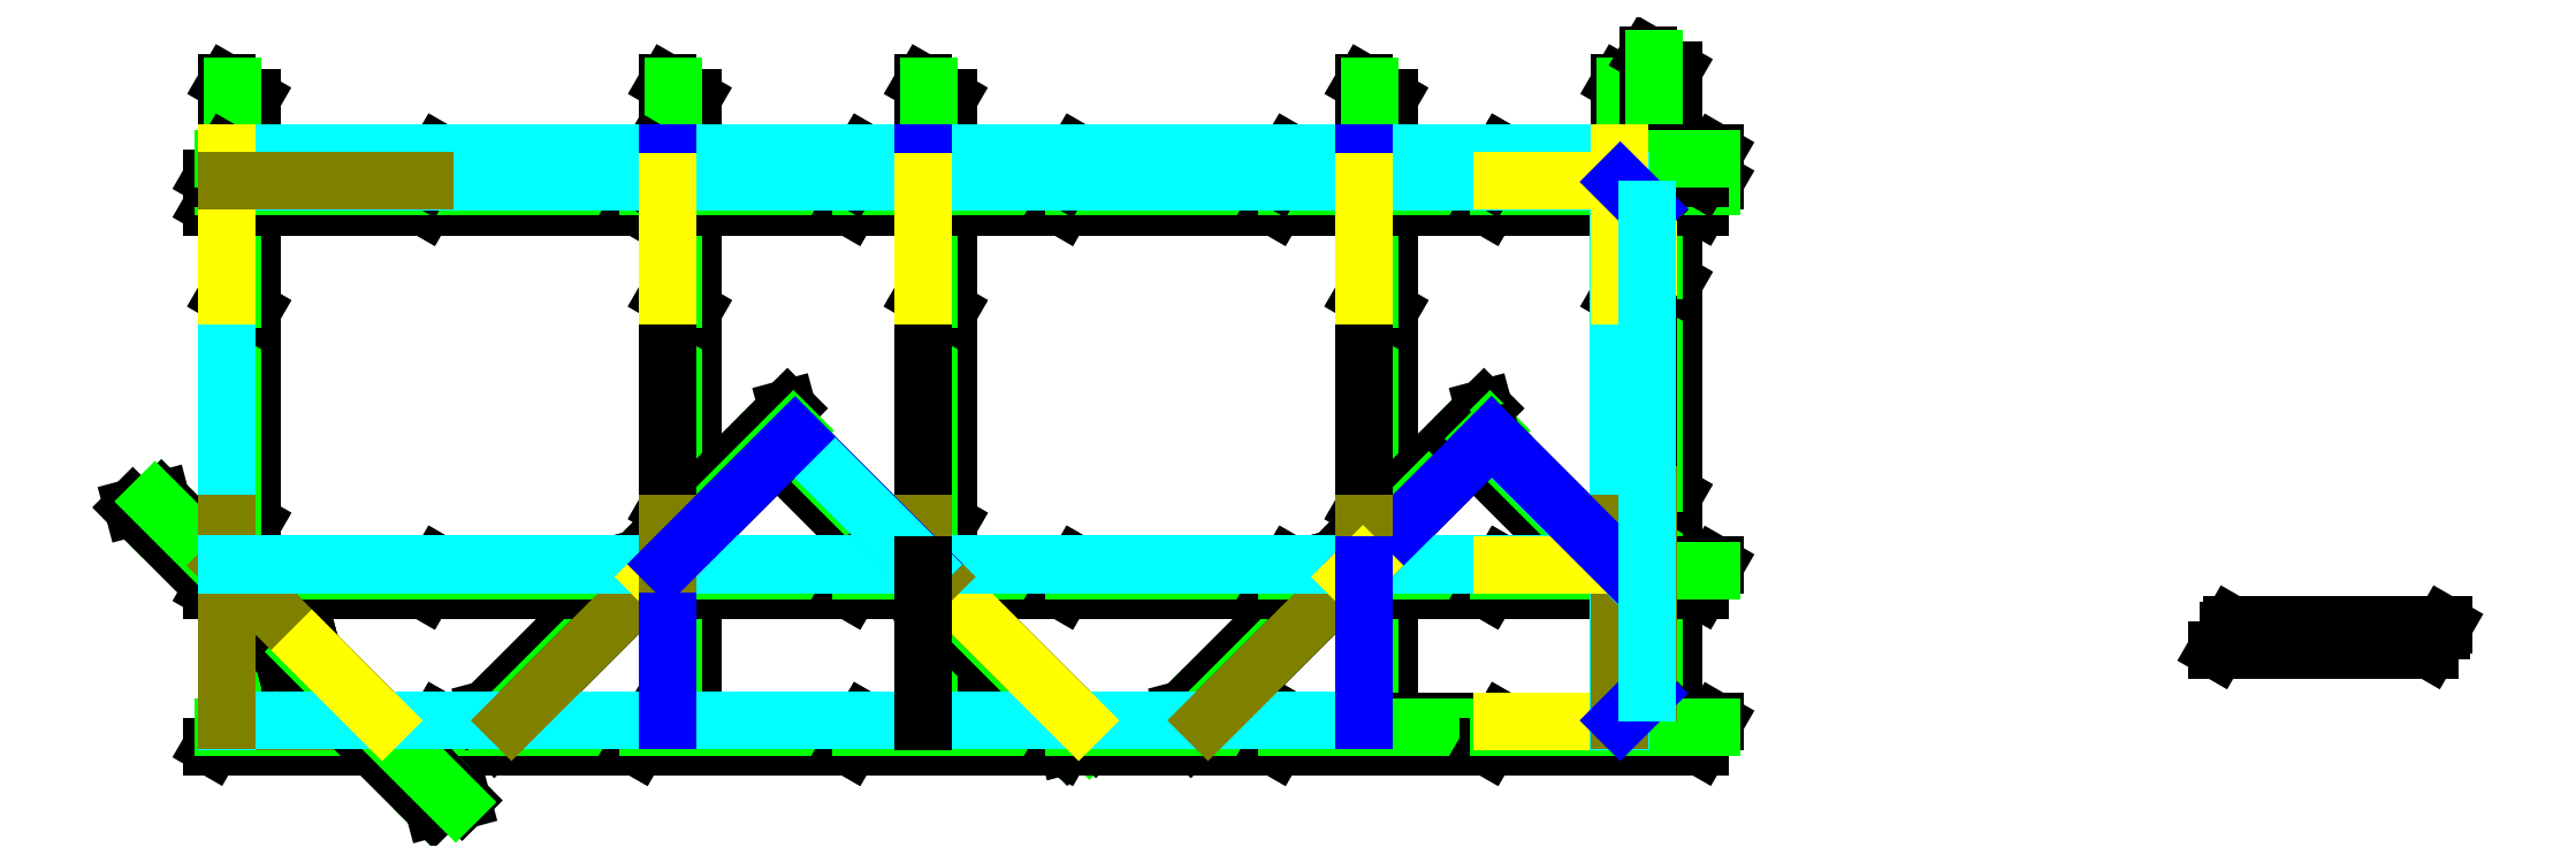
<metadata>
{"format":"dxf","ext":"dxf","renderer":"ezdxf+matplotlib","layout":"modelspace","background":"white","min_lineweight":24,"dpi":150}
</metadata>
<code>
0
SECTION
2
ENTITIES
0
INSERT
8
laminas
2
lamina
10
9
20
-22.79
30
0
41
1
42
1
43
0
50
90
70
    1
71
    1
44
1
45
1
0
INSERT
8
laminas
2
lamina
10
9
20
52.01
30
0
41
1
42
1
43
0
50
90
70
    1
71
    1
44
1
45
1
0
INSERT
8
laminas
2
lamina
10
9
20
126.8
30
0
41
1
42
1
43
0
50
90
70
    1
71
    1
44
1
45
1
0
INSERT
8
laminas
2
lamina
10
164
20
-22.79
30
0
41
1
42
1
43
0
50
90
70
    1
71
    1
44
1
45
1
0
INSERT
8
laminas
2
lamina
10
164
20
52.01
30
0
41
1
42
1
43
0
50
90
70
    1
71
    1
44
1
45
1
0
INSERT
8
laminas
2
lamina
10
164
20
126.8
30
0
41
1
42
1
43
0
50
90
70
    1
71
    1
44
1
45
1
0
INSERT
8
laminas
2
lamina
10
254
20
-22.79
30
0
41
1
42
1
43
0
50
90
70
    1
71
    1
44
1
45
1
0
INSERT
8
laminas
2
lamina
10
254
20
52.01
30
0
41
1
42
1
43
0
50
90
70
    1
71
    1
44
1
45
1
0
INSERT
8
laminas
2
lamina
10
254
20
126.8
30
0
41
1
42
1
43
0
50
90
70
    1
71
    1
44
1
45
1
0
INSERT
8
laminas
2
lamina
10
409
20
-22.79
30
0
41
1
42
1
43
0
50
90
70
    1
71
    1
44
1
45
1
0
INSERT
8
laminas
2
lamina
10
409
20
52.01
30
0
41
1
42
1
43
0
50
90
70
    1
71
    1
44
1
45
1
0
INSERT
8
laminas
2
lamina
10
409
20
126.8
30
0
41
1
42
1
43
0
50
90
70
    1
71
    1
44
1
45
1
0
INSERT
8
laminas
2
lamina
10
499
20
-22.79
30
0
41
1
42
1
43
0
50
90
70
    1
71
    1
44
1
45
1
0
INSERT
8
laminas
2
lamina
10
499
20
52.01
30
0
41
1
42
1
43
0
50
90
70
    1
71
    1
44
1
45
1
0
INSERT
8
laminas
2
lamina
10
499
20
126.8
30
0
41
1
42
1
43
0
50
90
70
    1
71
    1
44
1
45
1
0
INSERT
8
laminas
2
lamina
10
509
20
-12.79
30
0
41
1
42
1
43
0
50
90
70
    1
71
    1
44
1
45
1
0
INSERT
8
laminas
2
lamina
10
509
20
62.01
30
0
41
1
42
1
43
0
50
90
70
    1
71
    1
44
1
45
1
0
INSERT
8
laminas
2
lamina
10
509
20
136.8
30
0
41
1
42
1
43
0
50
90
70
    1
71
    1
44
1
45
1
0
INSERT
8
laminas
2
lamina
10
216.4
20
15.86
30
0
41
1
42
1
43
0
50
315
70
    1
71
    1
44
1
45
1
0
INSERT
8
laminas
2
lamina
10
269.3
20
-37.03
30
0
41
1
42
1
43
0
50
315
70
    1
71
    1
44
1
45
1
0
INSERT
8
laminas
2
lamina
10
170.9
20
28.59
30
0
41
1
42
1
43
0
50
225
70
    1
71
    1
44
1
45
1
0
INSERT
8
laminas
2
lamina
10
118
20
-24.3
30
0
41
1
42
1
43
0
50
225
70
    1
71
    1
44
1
45
1
0
INSERT
8
laminas
2
lamina
10
415.9
20
28.59
30
0
41
1
42
1
43
0
50
225
70
    1
71
    1
44
1
45
1
0
INSERT
8
laminas
2
lamina
10
363
20
-24.3
30
0
41
1
42
1
43
0
50
225
70
    1
71
    1
44
1
45
1
0
INSERT
8
laminas
2
lamina
10
461.4
20
15.86
30
0
41
1
42
1
43
0
50
315
70
    1
71
    1
44
1
45
1
0
INSERT
8
laminas
2
lamina
10
107
20
126
30
0
41
1
42
1
43
0
50
0
70
    1
71
    1
44
1
45
1
0
INSERT
8
laminas
2
lamina
10
181.8
20
126
30
0
41
1
42
1
43
0
50
0
70
    1
71
    1
44
1
45
1
0
INSERT
8
laminas
2
lamina
10
256.6
20
126
30
0
41
1
42
1
43
0
50
0
70
    1
71
    1
44
1
45
1
0
INSERT
8
laminas
2
lamina
10
331.4
20
126
30
0
41
1
42
1
43
0
50
0
70
    1
71
    1
44
1
45
1
0
INSERT
8
laminas
2
lamina
10
406.2
20
126
30
0
41
1
42
1
43
0
50
0
70
    1
71
    1
44
1
45
1
0
INSERT
8
laminas
2
lamina
10
481
20
126
30
0
41
1
42
1
43
0
50
0
70
    1
71
    1
44
1
45
1
0
INSERT
8
laminas
2
lamina
10
32.21
20
126
30
0
41
1
42
1
43
0
50
0
70
    1
71
    1
44
1
45
1
0
LINE
8
0
10
245
20
135
11
245
21
145
0
LINE
8
0
10
400
20
135
11
400
21
145
0
LINE
8
0
10
245
20
0
11
400
21
0
0
LINE
8
0
10
400
20
0
11
400
21
135
0
LINE
8
0
10
490
20
135
11
490
21
145
0
LINE
8
0
10
490
20
145
11
0
21
145
0
LINE
8
0
10
0
20
145
11
0
21
135
0
LINE
8
0
10
0
20
135
11
490
21
135
0
LINE
8
0
10
490
20
-55
11
400
21
-55
0
LINE
8
0
10
500
20
-45
11
490
21
-55
0
LINE
8
0
10
490
20
-55
11
490
21
135
0
LINE
8
0
10
490
20
135
11
500
21
125
0
LINE
8
0
10
500
20
125
11
500
21
-45
0
LINE
8
0
10
345
20
-55
11
445
21
45
0
LINE
8
0
10
445
20
45
11
490
21
0
0
LINE
8
0
10
490
20
0
11
400
21
0
0
LINE
8
0
10
400
20
0
11
400
21
-55
0
LINE
8
0
10
400
20
-55
11
245
21
-55
0
LINE
8
0
10
245
20
-55
11
155
21
-55
0
LINE
8
0
10
0
20
0
11
55
21
-55
0
LINE
8
0
10
155
20
0
11
155
21
-55
0
LINE
8
0
10
155
20
-55
11
0
21
-55
0
LINE
8
0
10
0
20
-55
11
0
21
0
0
LINE
8
0
10
155
20
0
11
245
21
0
0
LINE
8
0
10
245
20
0
11
245
21
135
0
LINE
8
0
10
0
20
135
11
0
21
0
0
LINE
8
0
10
0
20
0
11
155
21
0
0
LINE
8
0
10
155
20
0
11
155
21
135
0
LINE
8
0
10
155
20
135
11
155
21
145
0
LINE
8
0
10
100
20
-55
11
200
21
45
0
LINE
8
0
10
200
20
45
11
300
21
-55
0
INSERT
8
cruzamentos
2
cruzamento
10
155
20
135
30
0
41
1
42
1
43
0
50
0
70
    1
71
    1
44
0
45
0
0
INSERT
8
cruzamentos
2
cruzamento
10
245
20
135
30
0
41
1
42
1
43
0
50
0
70
    1
71
    1
44
1
45
1
0
INSERT
8
cruzamentos
2
cruzamento
10
400
20
135
30
0
41
1
42
1
43
0
50
0
70
    1
71
    1
44
1
45
1
0
INSERT
8
cruzamentos
2
cruzamento
10
155
20
0
30
0
41
1
42
1
43
0
50
0
70
    1
71
    1
44
1
45
1
0
INSERT
8
cruzamentos
2
cruzamento
10
245
20
0
30
0
41
1
42
1
43
0
50
0
70
    1
71
    1
44
1
45
1
0
INSERT
8
cruzamentos
2
cruzamento
10
400
20
8.185e-13
30
0
41
1
42
1
43
0
50
0
70
    1
71
    1
44
1
45
1
0
INSERT
8
cruzamentos
2
cruzamento
10
165
20
3.837e-15
30
0
41
1
42
1
43
0
50
0
70
    1
71
    1
44
1
45
1
0
INSERT
8
cruzamentos
2
cruzamento
10
255
20
7.633e-17
30
0
41
1
42
1
43
0
50
0
70
    1
71
    1
44
1
45
1
0
INSERT
8
cruzamentos
2
cruzamento
10
410
20
8.007e-15
30
0
41
1
42
1
43
0
50
0
70
    1
71
    1
44
1
45
1
0
LINE
8
recortes_1pa
10
500
20
104.6
11
500
21
125
0
INSERT
8
laminas
2
lamina
10
107
20
136
30
0
41
1
42
1
43
0
50
0
70
    1
71
    1
44
1
45
1
0
INSERT
8
laminas
2
lamina
10
181.8
20
136
30
0
41
1
42
1
43
0
50
0
70
    1
71
    1
44
1
45
1
0
INSERT
8
laminas
2
lamina
10
256.6
20
136
30
0
41
1
42
1
43
0
50
0
70
    1
71
    1
44
1
45
1
0
INSERT
8
laminas
2
lamina
10
331.4
20
136
30
0
41
1
42
1
43
0
50
0
70
    1
71
    1
44
1
45
1
0
INSERT
8
laminas
2
lamina
10
406.2
20
136
30
0
41
1
42
1
43
0
50
0
70
    1
71
    1
44
1
45
1
0
INSERT
8
laminas
2
lamina
10
481
20
136
30
0
41
1
42
1
43
0
50
0
70
    1
71
    1
44
1
45
1
0
INSERT
8
laminas
2
lamina
10
32.21
20
136
30
0
41
1
42
1
43
0
50
0
70
    1
71
    1
44
1
45
1
0
LINE
8
recortes_1pa
10
448.8
20
145
11
490
21
145
0
LINE
8
legenda
10
705.2
20
-21
11
780
21
-21
0
LINE
8
legenda
10
780
20
-21
11
774.8
21
-30
0
LINE
8
legenda
10
774.8
20
-30
11
700
21
-30
0
LINE
8
legenda
10
700
20
-30
11
705.2
21
-21
0
LINE
8
legenda
10
704
20
-23
11
778.8
21
-23
0
LINE
8
legenda
10
720
20
-30
11
720
21
-21
0
LINE
8
legenda
10
760
20
-30
11
760
21
-21
0
MTEXT
8
legenda
10
741
20
-26
30
0
40
2
41
2.667
71
    5
72
    1
1
2P
7
standard
210
0
220
0
230
1
50
0
73
    2
44
1
0
MTEXT
8
legenda
10
711
20
-26
30
0
40
2
41
3.778
71
    5
72
    1
1
1Pa
7
standard
210
0
220
0
230
1
50
0
73
    2
44
1
0
MTEXT
8
legenda
10
769
20
-26
30
0
40
2
41
3.778
71
    5
72
    1
1
1Pb
7
standard
210
0
220
0
230
1
50
0
73
    2
44
1
0
INSERT
8
laminas
2
lamina
10
107
20
-9
30
0
41
1
42
1
43
0
50
0
70
    1
71
    1
44
1
45
1
0
INSERT
8
laminas
2
lamina
10
181.8
20
-9
30
0
41
1
42
1
43
0
50
0
70
    1
71
    1
44
1
45
1
0
INSERT
8
laminas
2
lamina
10
256.6
20
-9
30
0
41
1
42
1
43
0
50
0
70
    1
71
    1
44
1
45
1
0
INSERT
8
laminas
2
lamina
10
331.4
20
-9
30
0
41
1
42
1
43
0
50
0
70
    1
71
    1
44
1
45
1
0
INSERT
8
laminas
2
lamina
10
406.2
20
-9
30
0
41
1
42
1
43
0
50
0
70
    1
71
    1
44
1
45
1
0
INSERT
8
laminas
2
lamina
10
481
20
-9
30
0
41
1
42
1
43
0
50
0
70
    1
71
    1
44
1
45
1
0
INSERT
8
laminas
2
lamina
10
107
20
-64
30
0
41
1
42
1
43
0
50
0
70
    1
71
    1
44
1
45
1
0
INSERT
8
laminas
2
lamina
10
181.8
20
-64
30
0
41
1
42
1
43
0
50
0
70
    1
71
    1
44
1
45
1
0
INSERT
8
laminas
2
lamina
10
256.6
20
-64
30
0
41
1
42
1
43
0
50
0
70
    1
71
    1
44
1
45
1
0
INSERT
8
laminas
2
lamina
10
331.4
20
-64
30
0
41
1
42
1
43
0
50
0
70
    1
71
    1
44
1
45
1
0
INSERT
8
laminas
2
lamina
10
406.2
20
-64
30
0
41
1
42
1
43
0
50
0
70
    1
71
    1
44
1
45
1
0
INSERT
8
laminas
2
lamina
10
481
20
-64
30
0
41
1
42
1
43
0
50
0
70
    1
71
    1
44
1
45
1
0
INSERT
8
laminas
2
lamina
10
32.21
20
-9
30
0
41
1
42
1
43
0
50
0
70
    1
71
    1
44
1
45
1
0
INSERT
8
laminas
2
lamina
10
32.21
20
-64
30
0
41
1
42
1
43
0
50
0
70
    1
71
    1
44
1
45
1
0
LINE
8
recortes_1pa
10
448.8
20
-55
11
490
21
-55
0
LINE
8
recortes_1pb
10
1.177e-14
20
145
11
69.61
21
145
0
LINE
8
recortes_1pb
10
7.96e-06
20
-55
11
69.61
21
-55
0
LINE
8
recortes_1pb
10
500
20
-45
11
500
21
24.61
0
INSERT
8
laminas
2
lamina
10
-6.485
20
-6.243
30
0
41
1
42
1
43
0
50
315
70
    1
71
    1
44
1
45
1
0
INSERT
8
laminas
2
lamina
10
46.41
20
-59.14
30
0
41
1
42
1
43
0
50
315
70
    1
71
    1
44
1
45
1
0
LINE
8
folga
10
0.25
20
135
11
0.25
21
-6.123e-17
0
LINE
8
folga
10
-4.592e-17
20
134.8
11
490
21
134.8
0
LINE
8
folga
10
1.531e-17
20
135.2
11
490
21
135.2
0
LINE
8
folga
10
490.2
20
-55
11
490.2
21
135
0
LINE
8
folga
10
489.8
20
-55
11
489.8
21
135
0
LINE
8
folga
10
400
20
-54.75
11
245
21
-54.75
0
LINE
8
folga
10
0.25
20
-55
11
0.25
21
-6.123e-17
0
LINE
8
folga
10
245
20
-54.75
11
155
21
-54.75
0
LINE
8
folga
10
155
20
-54.75
11
7.654e-17
21
-54.75
0
LINE
8
folga
10
1.173e-14
20
144.8
11
69.61
21
144.8
0
LINE
8
folga
10
490
20
144.8
11
-4.592e-17
21
144.8
0
LINE
8
folga
10
489.8
20
94.61
11
489.8
21
145
0
LINE
8
folga
10
0.25
20
94.61
11
0.25
21
145
0
LINE
8
recortes_1pa
10
8.686e-15
20
94.61
11
4.309e-17
21
144.8
0
LINE
8
recortes_1pa
10
490
20
94.61
11
490
21
144.8
0
LINE
8
recortes_1pb
10
0.25
20
135
11
69.61
21
135
0
LINE
8
recortes_1pb
10
0.25
20
-1.651e-08
11
69.61
21
-4.596e-06
0
LINE
8
recortes_1pb
10
30
20
-30
11
0.25
21
-0.25
0
LINE
8
recortes_1pb
10
-1.953e-16
20
-54.75
11
0
21
14.61
0
LINE
8
recortes_1pa
10
54.75
20
-54.75
11
30
21
-30
0
LINE
8
recortes_1pb
10
147.1
20
-7.894
11
100.3
21
-54.75
0
LINE
8
recortes_1pa
10
252.9
20
-7.894
11
299.8
21
-54.75
0
LINE
8
recortes_1pb
10
345.3
20
-54.75
11
392.1
21
-7.894
0
LINE
8
recortes_1pb
10
490
20
-54.75
11
490
21
14.61
0
LINE
8
recortes_2p
10
155
20
135.2
11
155
21
144.8
0
LINE
8
recortes_2p
10
245
20
135.2
11
245
21
144.8
0
LINE
8
recortes_2p
10
400
20
135.2
11
400
21
144.8
0
LINE
8
recortes_1pa
10
448.8
20
135
11
489.8
21
135
0
LINE
8
recortes_1pa
10
400
20
94.61
11
400
21
134.8
0
LINE
8
recortes_1pa
10
245
20
94.61
11
245
21
134.8
0
LINE
8
recortes_1pa
10
155
20
94.61
11
155
21
134.8
0
LINE
8
folga
10
-1.817e-17
20
-0.25
11
490
21
-0.25
0
LINE
8
folga
10
4.306e-17
20
0.25
11
490
21
0.25
0
LINE
8
recortes_1pa
10
154.8
20
-0.25
11
150.8
21
-4.22
0
LINE
8
recortes_2p
10
155
20
-54.75
11
155
21
-0.25
0
LINE
8
recortes_1pb
10
155
20
0.25
11
155
21
14.61
0
LINE
8
recortes_1pb
10
245.2
20
-0.25
11
249.2
21
-4.22
0
LINE
8
recortes_2p
10
245
20
-54.75
11
245
21
-0.25
0
LINE
8
recortes_1pb
10
245
20
0.25
11
245
21
14.61
0
LINE
8
recortes_2p
10
200
20
45
11
244.8
21
0.25
0
LINE
8
folga
10
199.8
20
44.82
11
244.6
21
0.07322
0
LINE
8
recortes_2p
10
155.3
20
0.25
11
199.8
21
44.82
0
LINE
8
folga
10
444.8
20
44.82
11
489.8
21
-0.1768
0
LINE
8
recortes_1pa
10
448.8
20
-4.596e-06
11
489.8
21
-4.596e-06
0
LINE
8
recortes_2p
10
445
20
45
11
489.8
21
0.25
0
LINE
8
recortes_2p
10
444.8
20
44.82
11
400.2
21
0.25
0
LINE
8
recortes_1pb
10
400
20
0.25
11
400
21
14.61
0
LINE
8
recortes_1pa
10
395.8
20
-4.22
11
399.7
21
-0.25
0
LINE
8
recortes_2p
10
400
20
-54.75
11
400
21
-0.25
0
LINE
8
recortes_2p
10
490.2
20
134.8
11
499.8
21
125.3
0
LINE
8
recortes_2p
10
490.2
20
-54.75
11
499.8
21
-45.25
0
LINE
8
folga
10
499.8
20
125
11
499.8
21
-45
0
LINE
8
0
10
245
20
0
11
245
21
-55
0
ENDSEC
0
EOF

</code>
